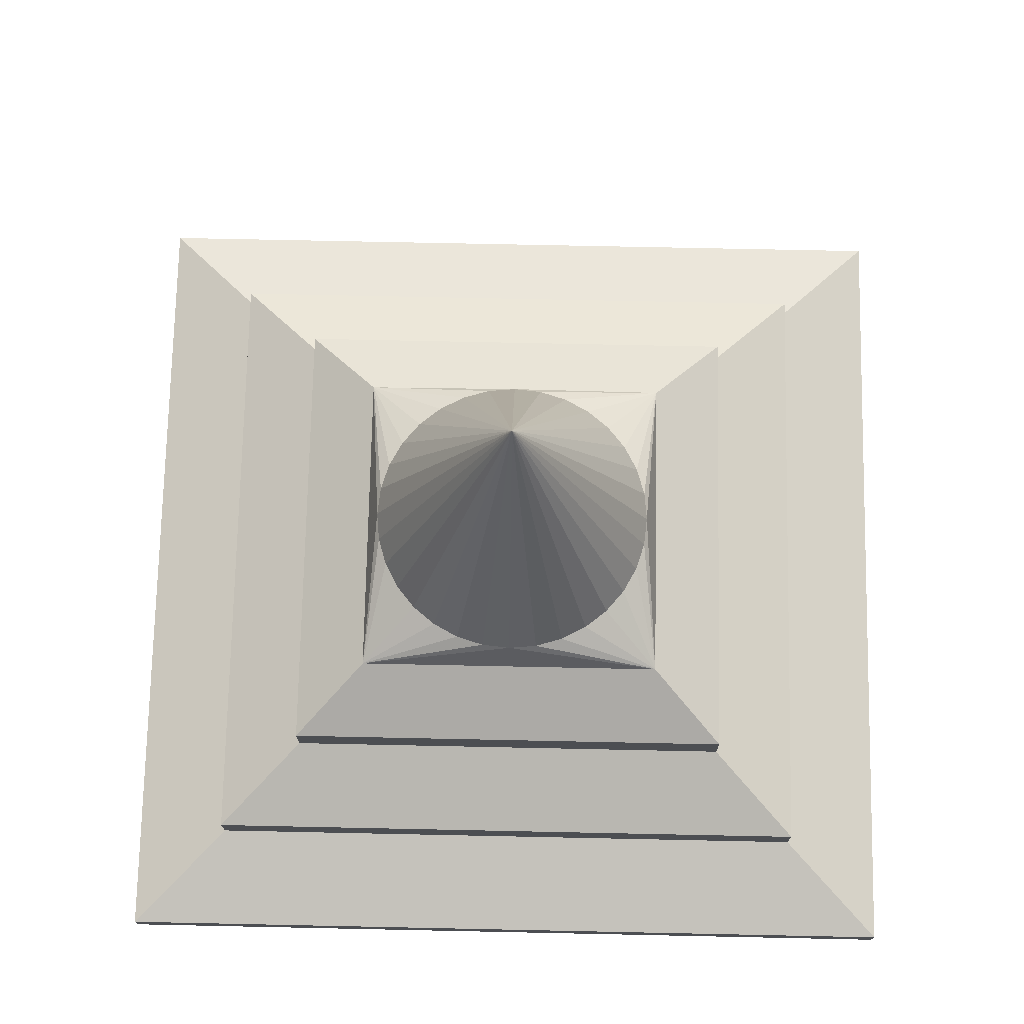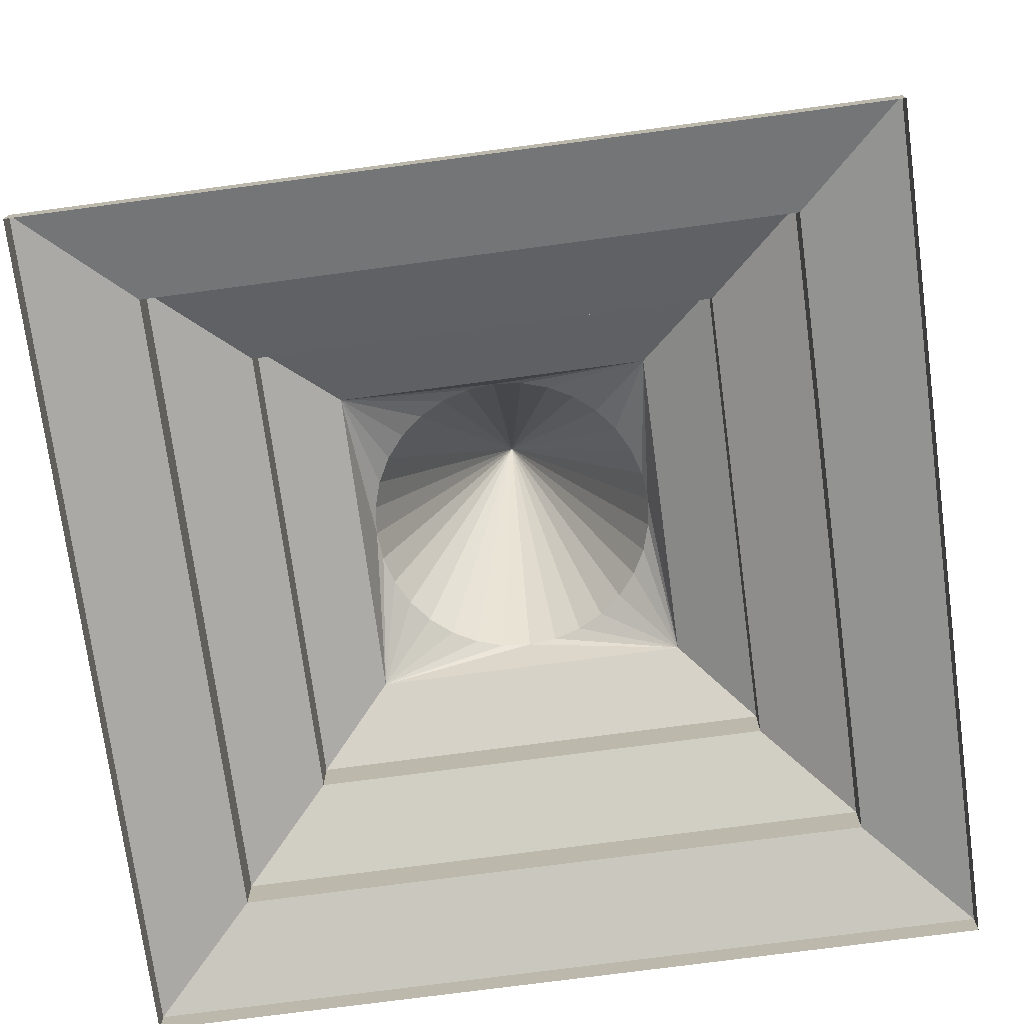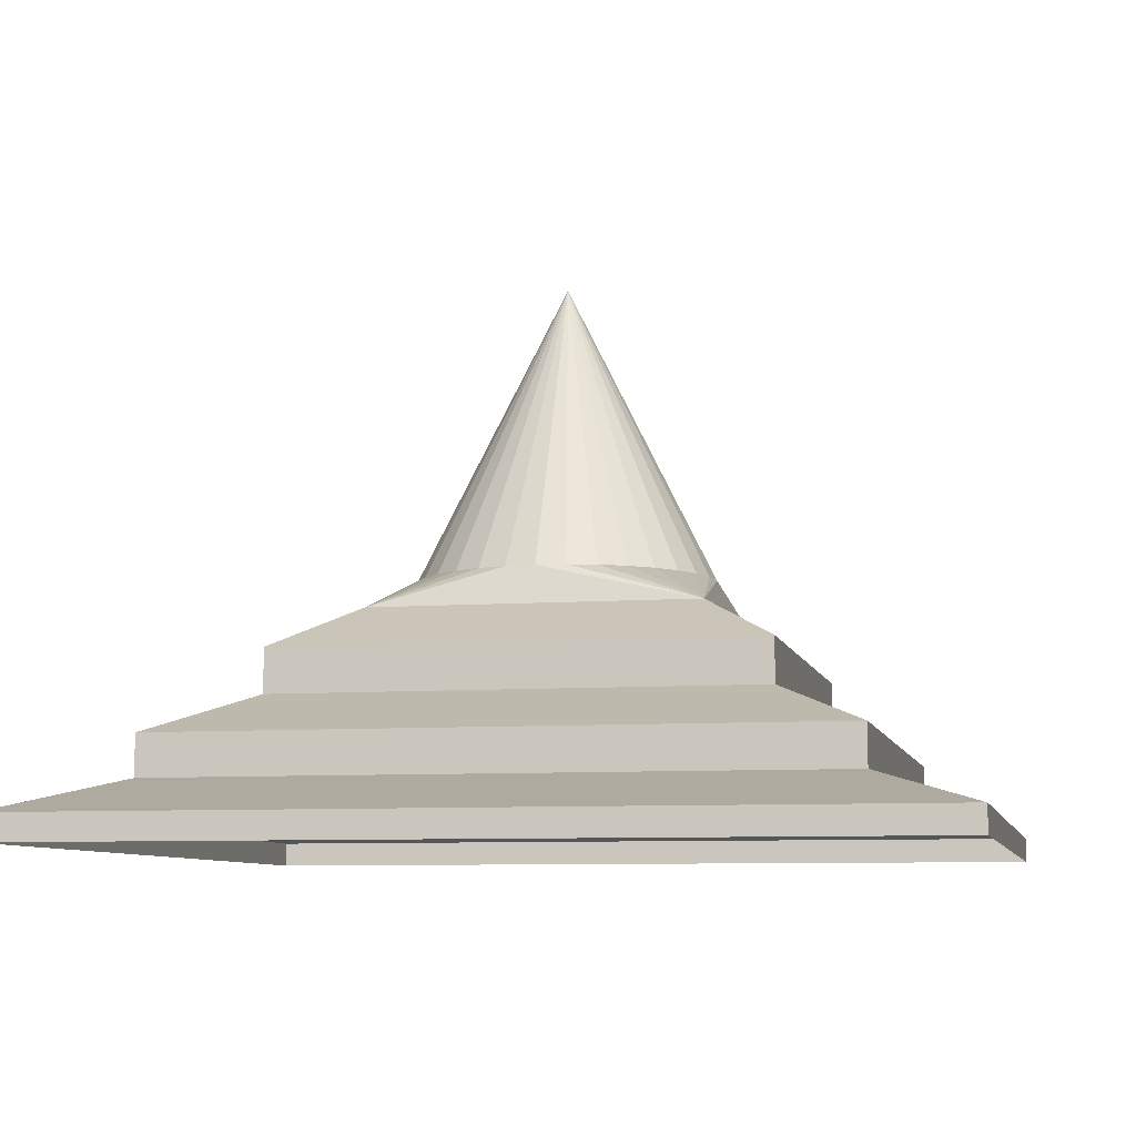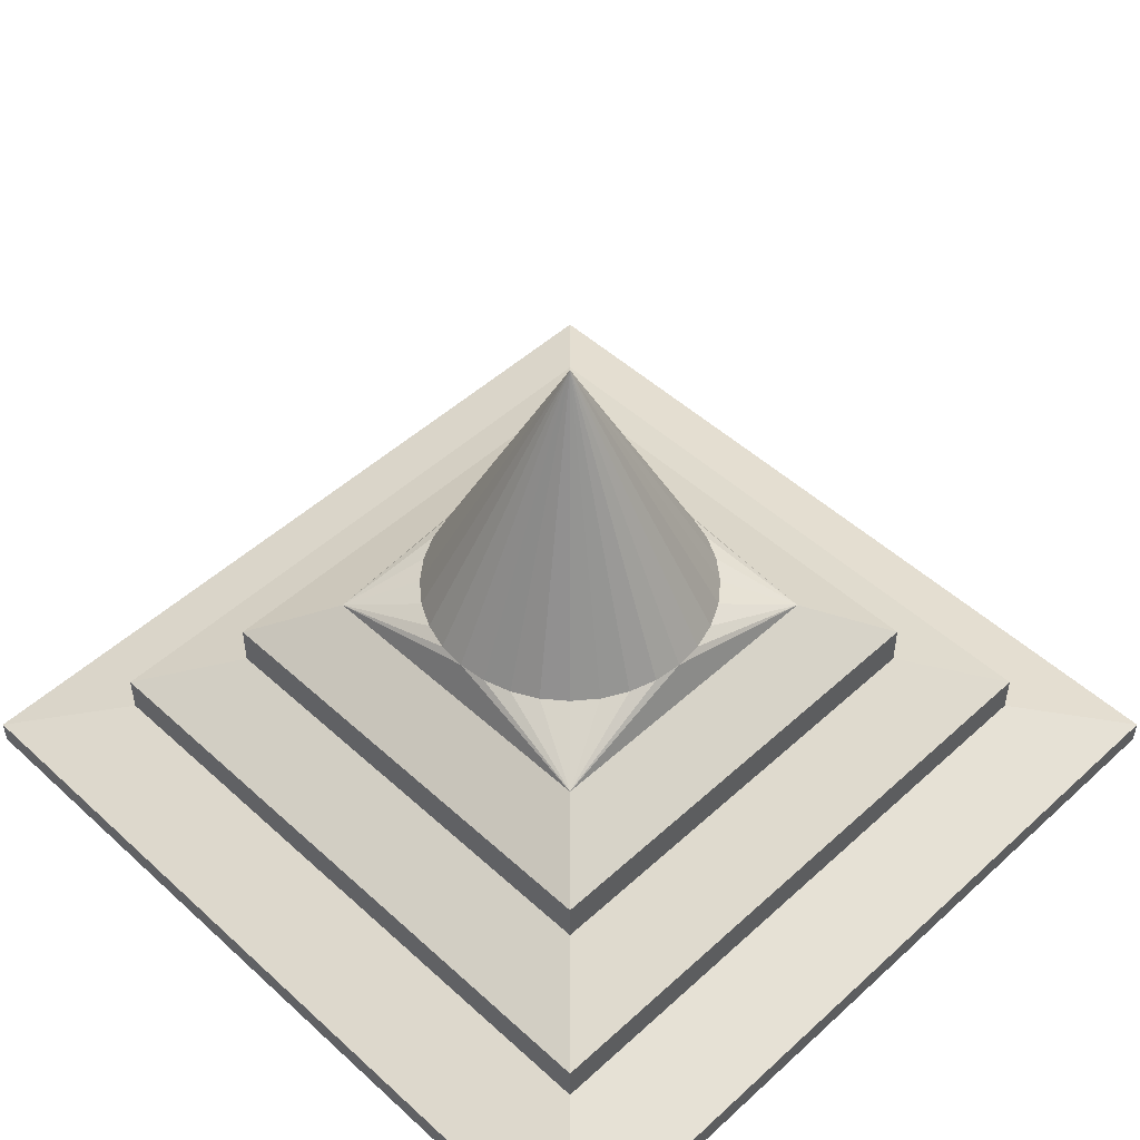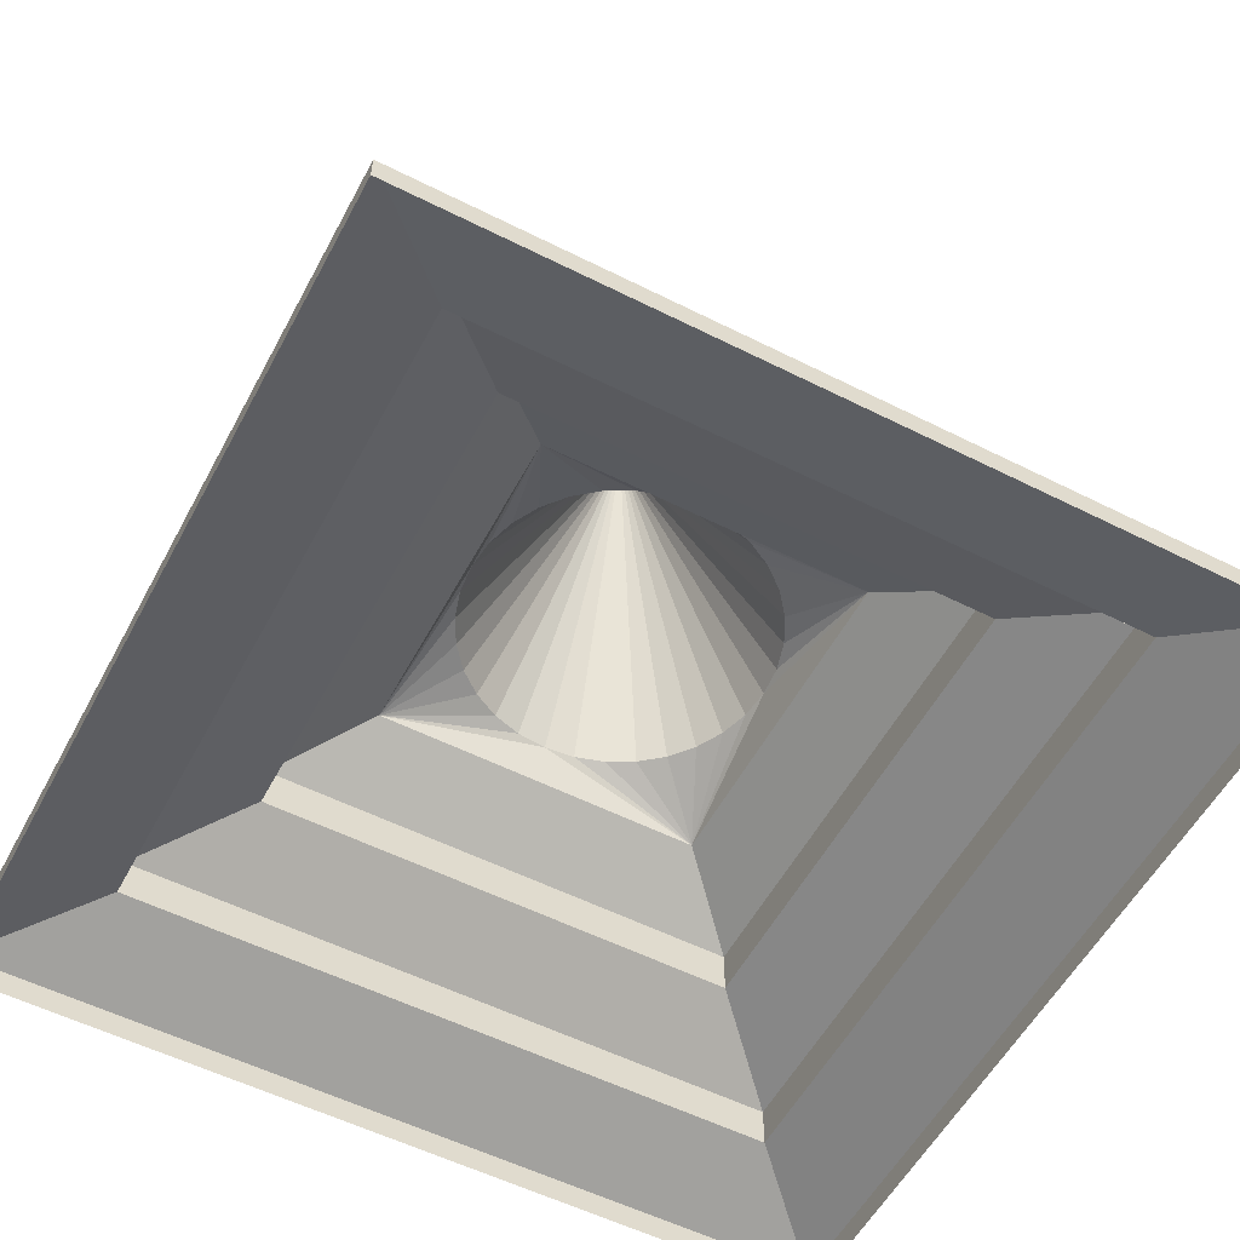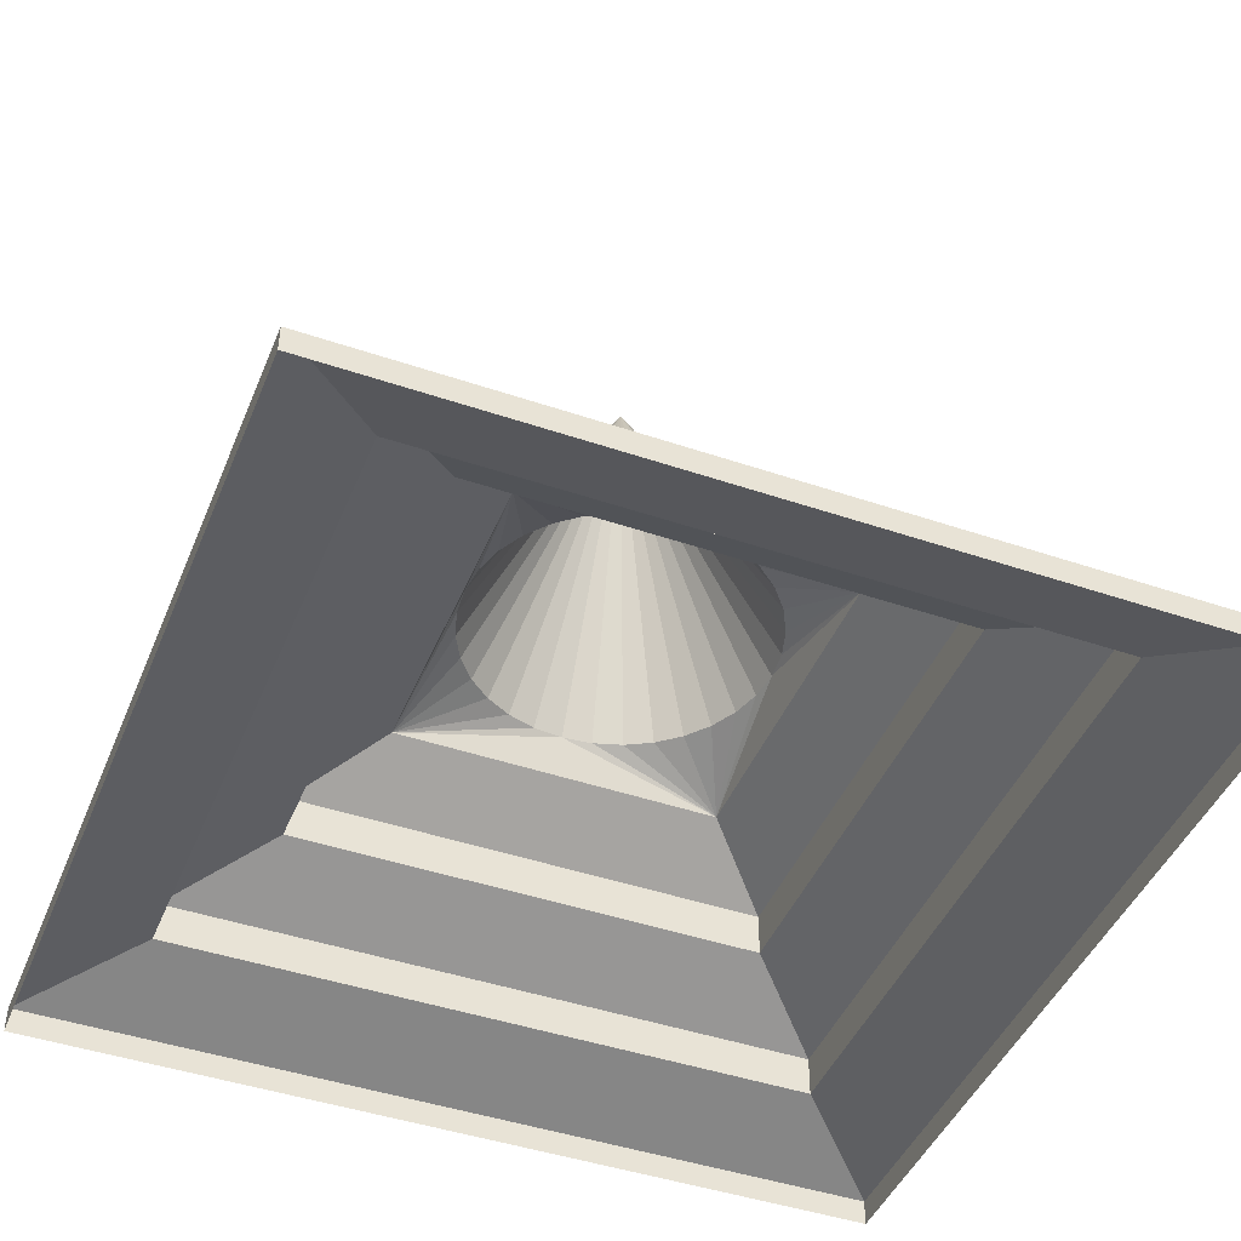
<metadata>
{"format":"obj","ext":"obj","renderer":"f3d","projection":"perspective","resolution":1024,"background":"white","views":[{"elev":73.5,"azim":-88.8,"up":"+Y"},{"elev":-74.2,"azim":-172.4,"up":"+Y"},{"elev":-7.9,"azim":-78.1,"up":"+Y"},{"elev":50.0,"azim":-45.0,"up":"+Y"},{"elev":-55.6,"azim":152.1,"up":"+Y"},{"elev":-44.7,"azim":158.4,"up":"+Y"}]}
</metadata>
<code>
o Cube
v 10 -0.3 -10
v 10 -0.3 10
v -10 -0.3 10
v -10 -0.3 -10
v 10 0.3 -10
v 10 0.3 10
v -10 0.3 10
v -10 0.3 -10
v 7.594 1.092 -7.594
v 7.594 1.092 7.594
v -7.594 1.092 7.594
v -7.594 1.092 -7.594
v 7.594 2.036 -7.594
v 7.594 2.036 7.594
v -7.594 2.036 7.594
v -7.594 2.036 -7.594
v 5.52 2.979 -5.52
v 5.52 2.979 5.52
v -5.52 2.979 5.52
v -5.52 2.979 -5.52
v 5.52 3.998 -5.52
v 5.52 3.998 5.52
v -5.52 3.998 5.52
v -5.52 3.998 -5.52
v 3.785 5.017 -3.785
v 3.785 5.017 3.785
v -3.785 5.017 3.785
v -3.785 5.017 -3.785
v 0 5.901 -3.5
v 0 12.9 0
v 0.6828 5.901 -3.433
v 1.339 5.901 -3.234
v 1.944 5.901 -2.91
v 2.475 5.901 -2.475
v 2.91 5.901 -1.944
v 3.234 5.901 -1.339
v 3.433 5.901 -0.6828
v 3.5 5.901 -0
v 3.433 5.901 0.6828
v 3.234 5.901 1.339
v 2.91 5.901 1.944
v 2.475 5.901 2.475
v 1.944 5.901 2.91
v 1.339 5.901 3.234
v 0.6828 5.901 3.433
v -1e-06 5.901 3.5
v -0.6828 5.901 3.433
v -1.339 5.901 3.234
v -1.944 5.901 2.91
v -2.475 5.901 2.475
v -2.91 5.901 1.944
v -3.234 5.901 1.339
v -3.433 5.901 0.6828
v -3.5 5.901 -3e-06
v -3.433 5.901 -0.6828
v -3.234 5.901 -1.339
v -2.91 5.901 -1.944
v -2.475 5.901 -2.475
v -1.944 5.901 -2.91
v -1.339 5.901 -3.234
v -0.6828 5.901 -3.433
f 7 12 8
f 5 2 1
f 6 3 2
f 3 8 4
f 1 8 5
f 11 16 12
f 5 12 9
f 6 11 7
f 6 9 10
f 15 18 19
f 12 13 9
f 10 15 11
f 9 14 10
f 17 22 18
f 13 18 14
f 15 20 16
f 16 17 13
f 23 28 24
f 19 24 20
f 20 21 17
f 18 23 19
f 24 25 21
f 23 26 27
f 22 25 26
f 29 30 31
f 31 30 32
f 32 30 33
f 33 30 34
f 34 30 35
f 35 30 36
f 36 30 37
f 37 30 38
f 38 30 39
f 39 30 40
f 40 30 41
f 41 30 42
f 42 30 43
f 43 30 44
f 44 30 45
f 45 30 46
f 46 30 47
f 47 30 48
f 48 30 49
f 49 30 50
f 50 30 51
f 51 30 52
f 52 30 53
f 53 30 54
f 54 30 55
f 55 30 56
f 56 30 57
f 57 30 58
f 58 30 59
f 59 30 60
f 60 30 61
f 61 30 29
f 27 47 46
f 26 39 38
f 29 61 28
f 28 55 54
f 7 11 12
f 5 6 2
f 6 7 3
f 3 7 8
f 1 4 8
f 11 15 16
f 5 8 12
f 6 10 11
f 6 5 9
f 15 14 18
f 12 16 13
f 10 14 15
f 9 13 14
f 17 21 22
f 13 17 18
f 15 19 20
f 16 20 17
f 23 27 28
f 19 23 24
f 20 24 21
f 18 22 23
f 24 28 25
f 23 22 26
f 22 21 25
f 43 42 26
f 27 50 49
f 27 49 48
f 44 43 26
f 45 44 26
f 26 27 46
f 27 48 47
f 46 45 26
f 35 34 25
f 26 42 41
f 26 41 40
f 36 35 25
f 37 36 25
f 25 26 38
f 26 40 39
f 38 37 25
f 25 34 33
f 25 33 32
f 59 58 28
f 60 59 28
f 28 25 29
f 25 32 31
f 61 60 28
f 25 31 29
f 51 50 27
f 28 58 57
f 28 57 56
f 52 51 27
f 53 52 27
f 27 28 54
f 28 56 55
f 54 53 27

</code>
